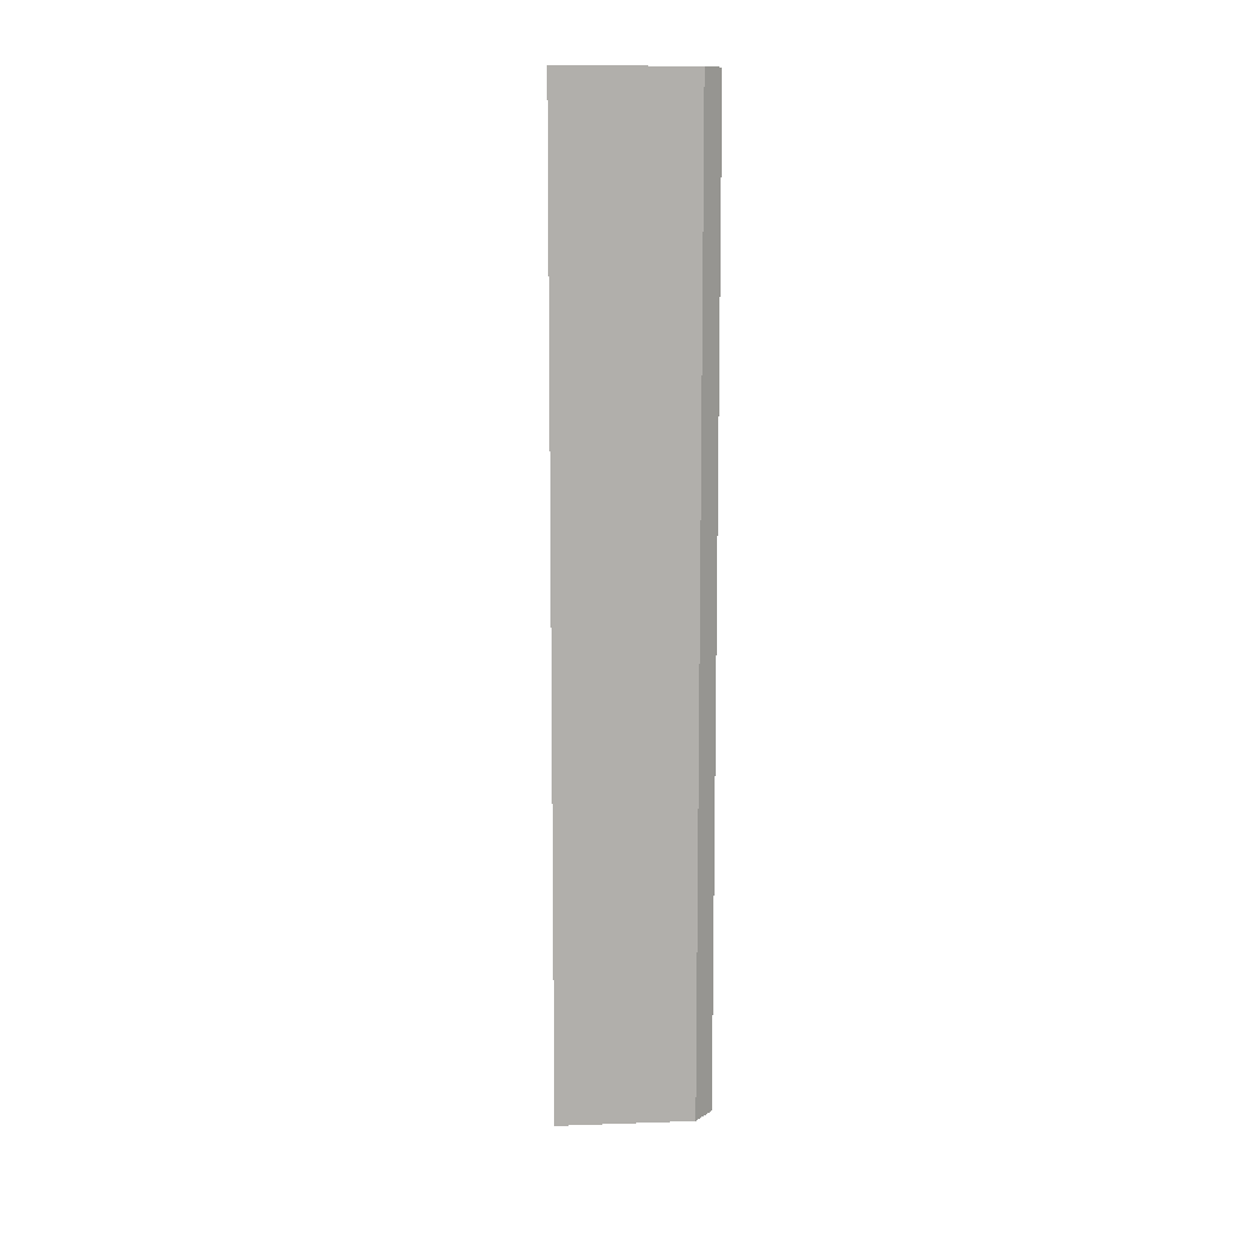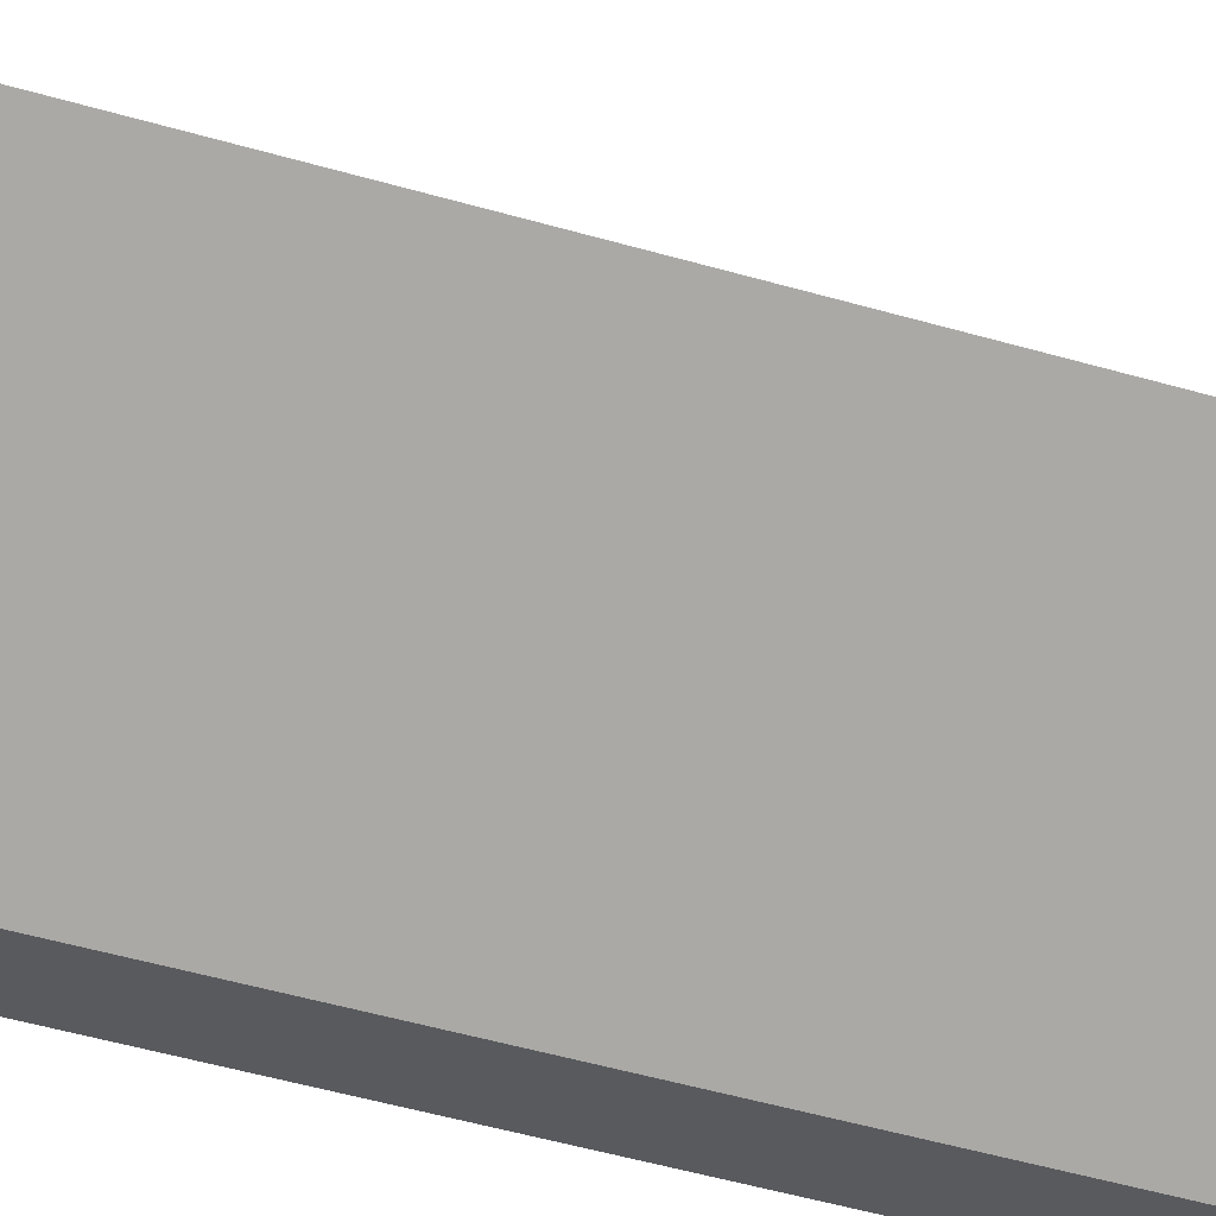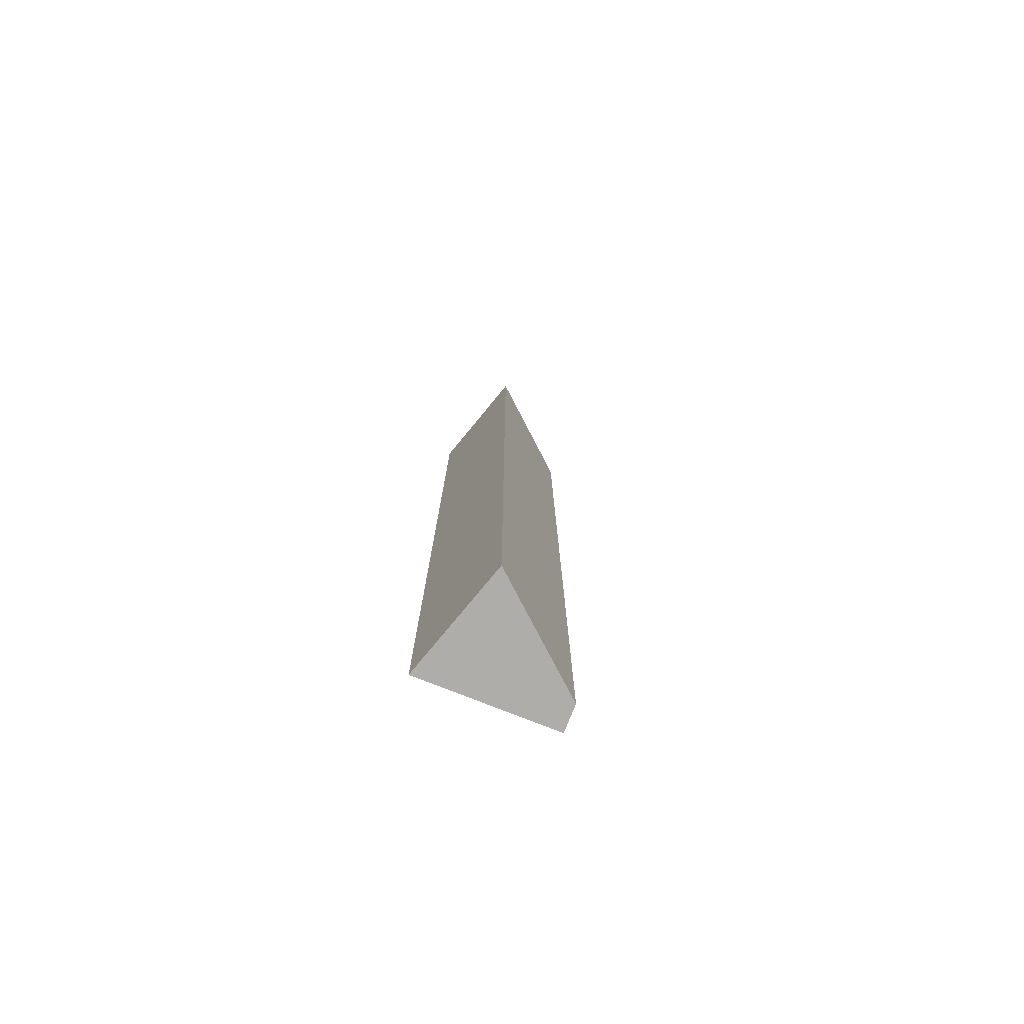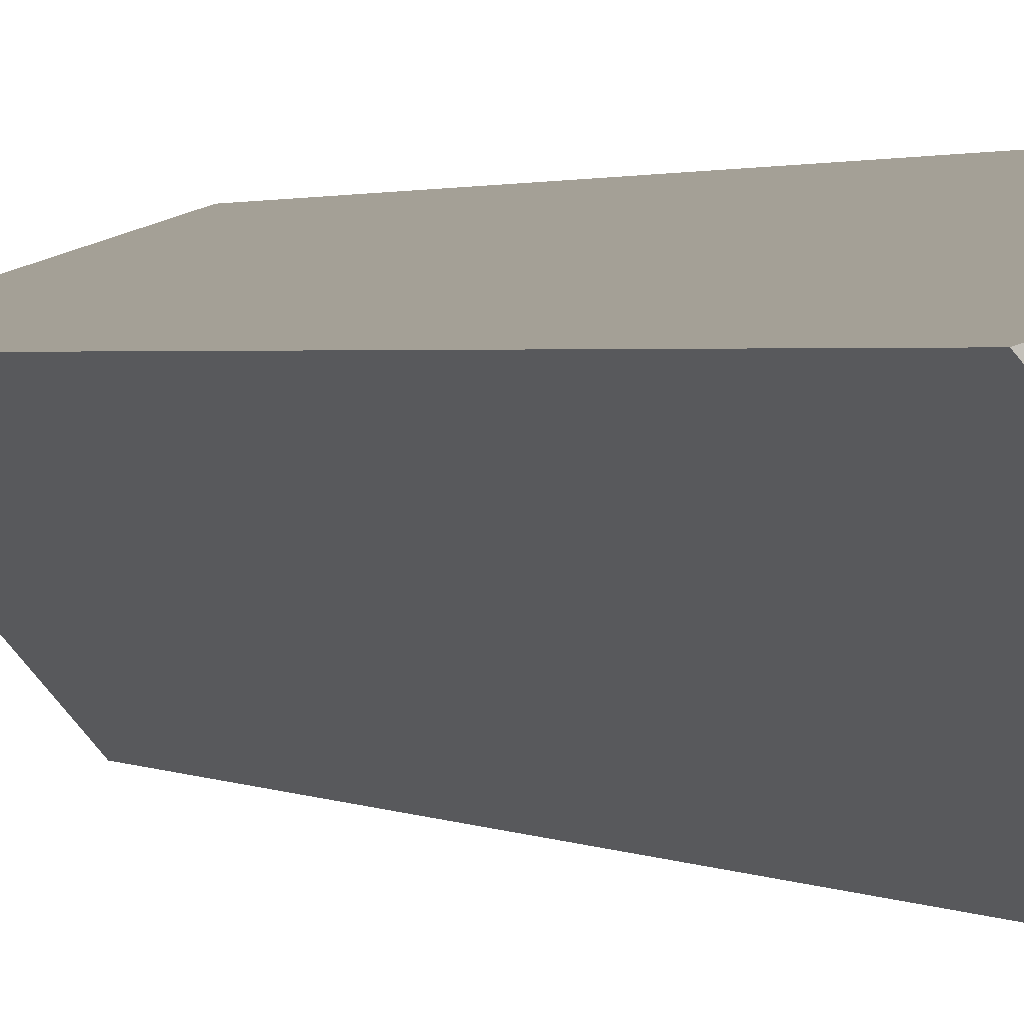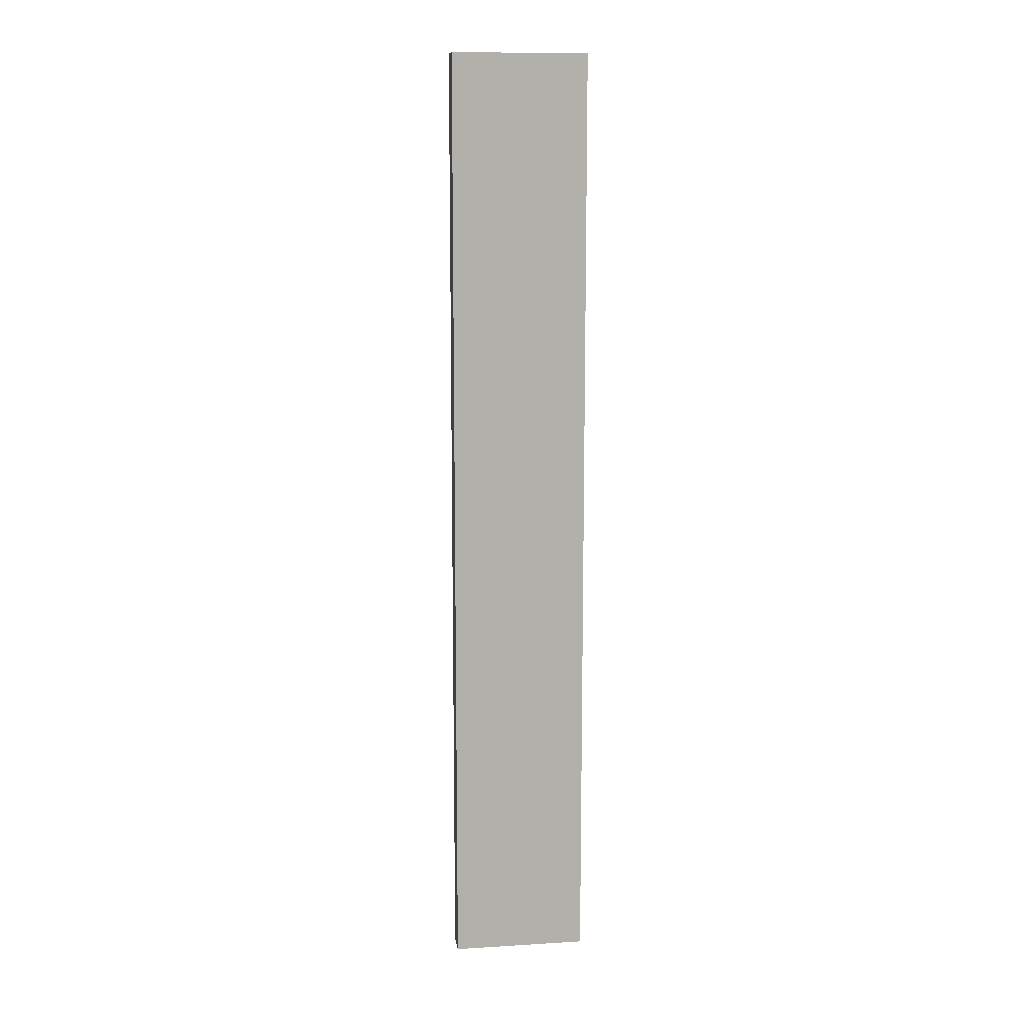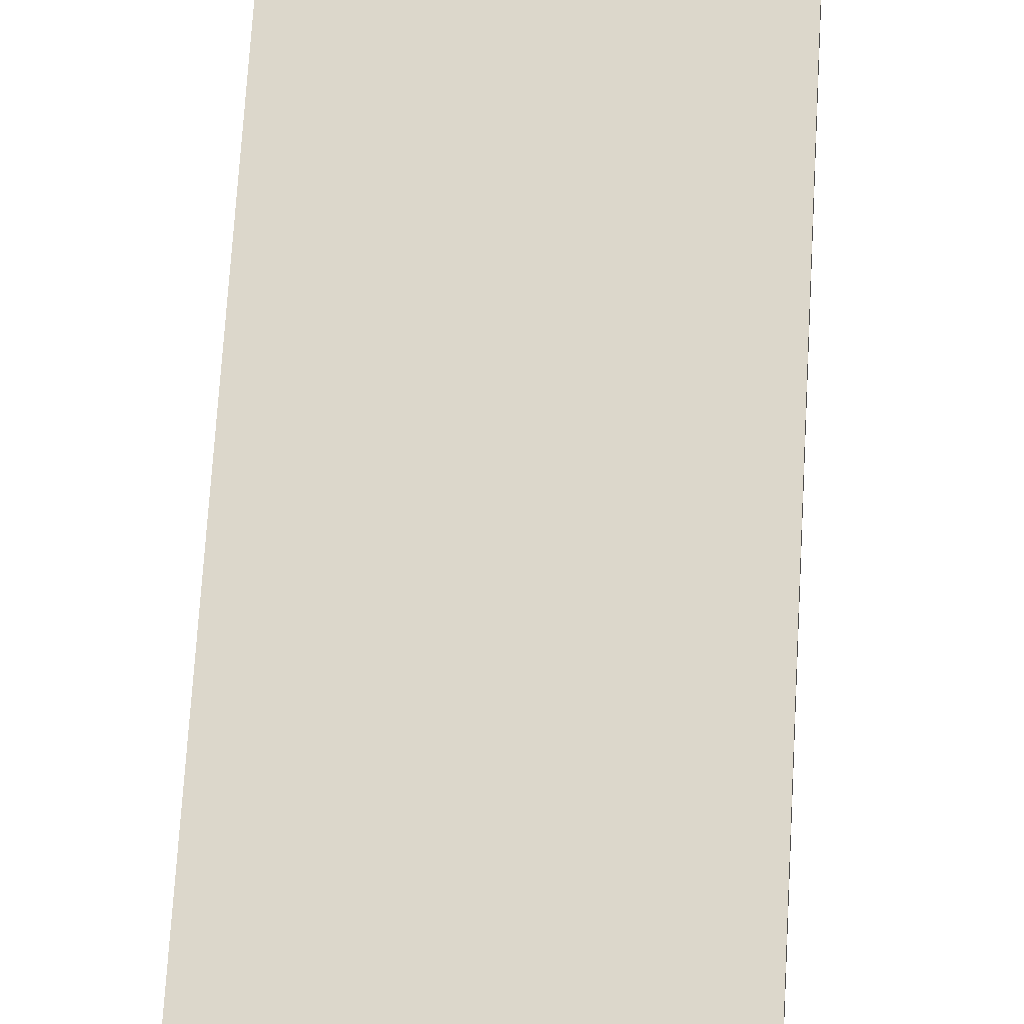
<metadata>
{"format":"obj","ext":"obj","renderer":"f3d","projection":"perspective","resolution":1024,"background":"white","views":[{"elev":12.1,"azim":126.4,"up":"+Y"},{"elev":-31.0,"azim":64.6,"up":"+Z"},{"elev":-77.2,"azim":68.4,"up":"+Y"},{"elev":0.9,"azim":164.5,"up":"+Z"},{"elev":11.9,"azim":-98.1,"up":"+Y"},{"elev":49.0,"azim":-177.3,"up":"+Z"}]}
</metadata>
<code>
v 0 -0.369 0.178
v 0.01286 -0.477 0.1738
v 0.01286 -0.369 0.1738
v 0 -0.369 0.1625
v 0 -0.477 0.178
v 0.003055 -0.369 0.1625
v 0 -0.477 0.1625
v 0.003055 -0.477 0.1625
f 1 3 4
f 5 1 4
f 5 2 3
f 5 3 1
f 6 3 2
f 6 4 3
f 7 5 4
f 7 2 5
f 7 4 6
f 8 7 6
f 8 6 2
f 8 2 7

</code>
